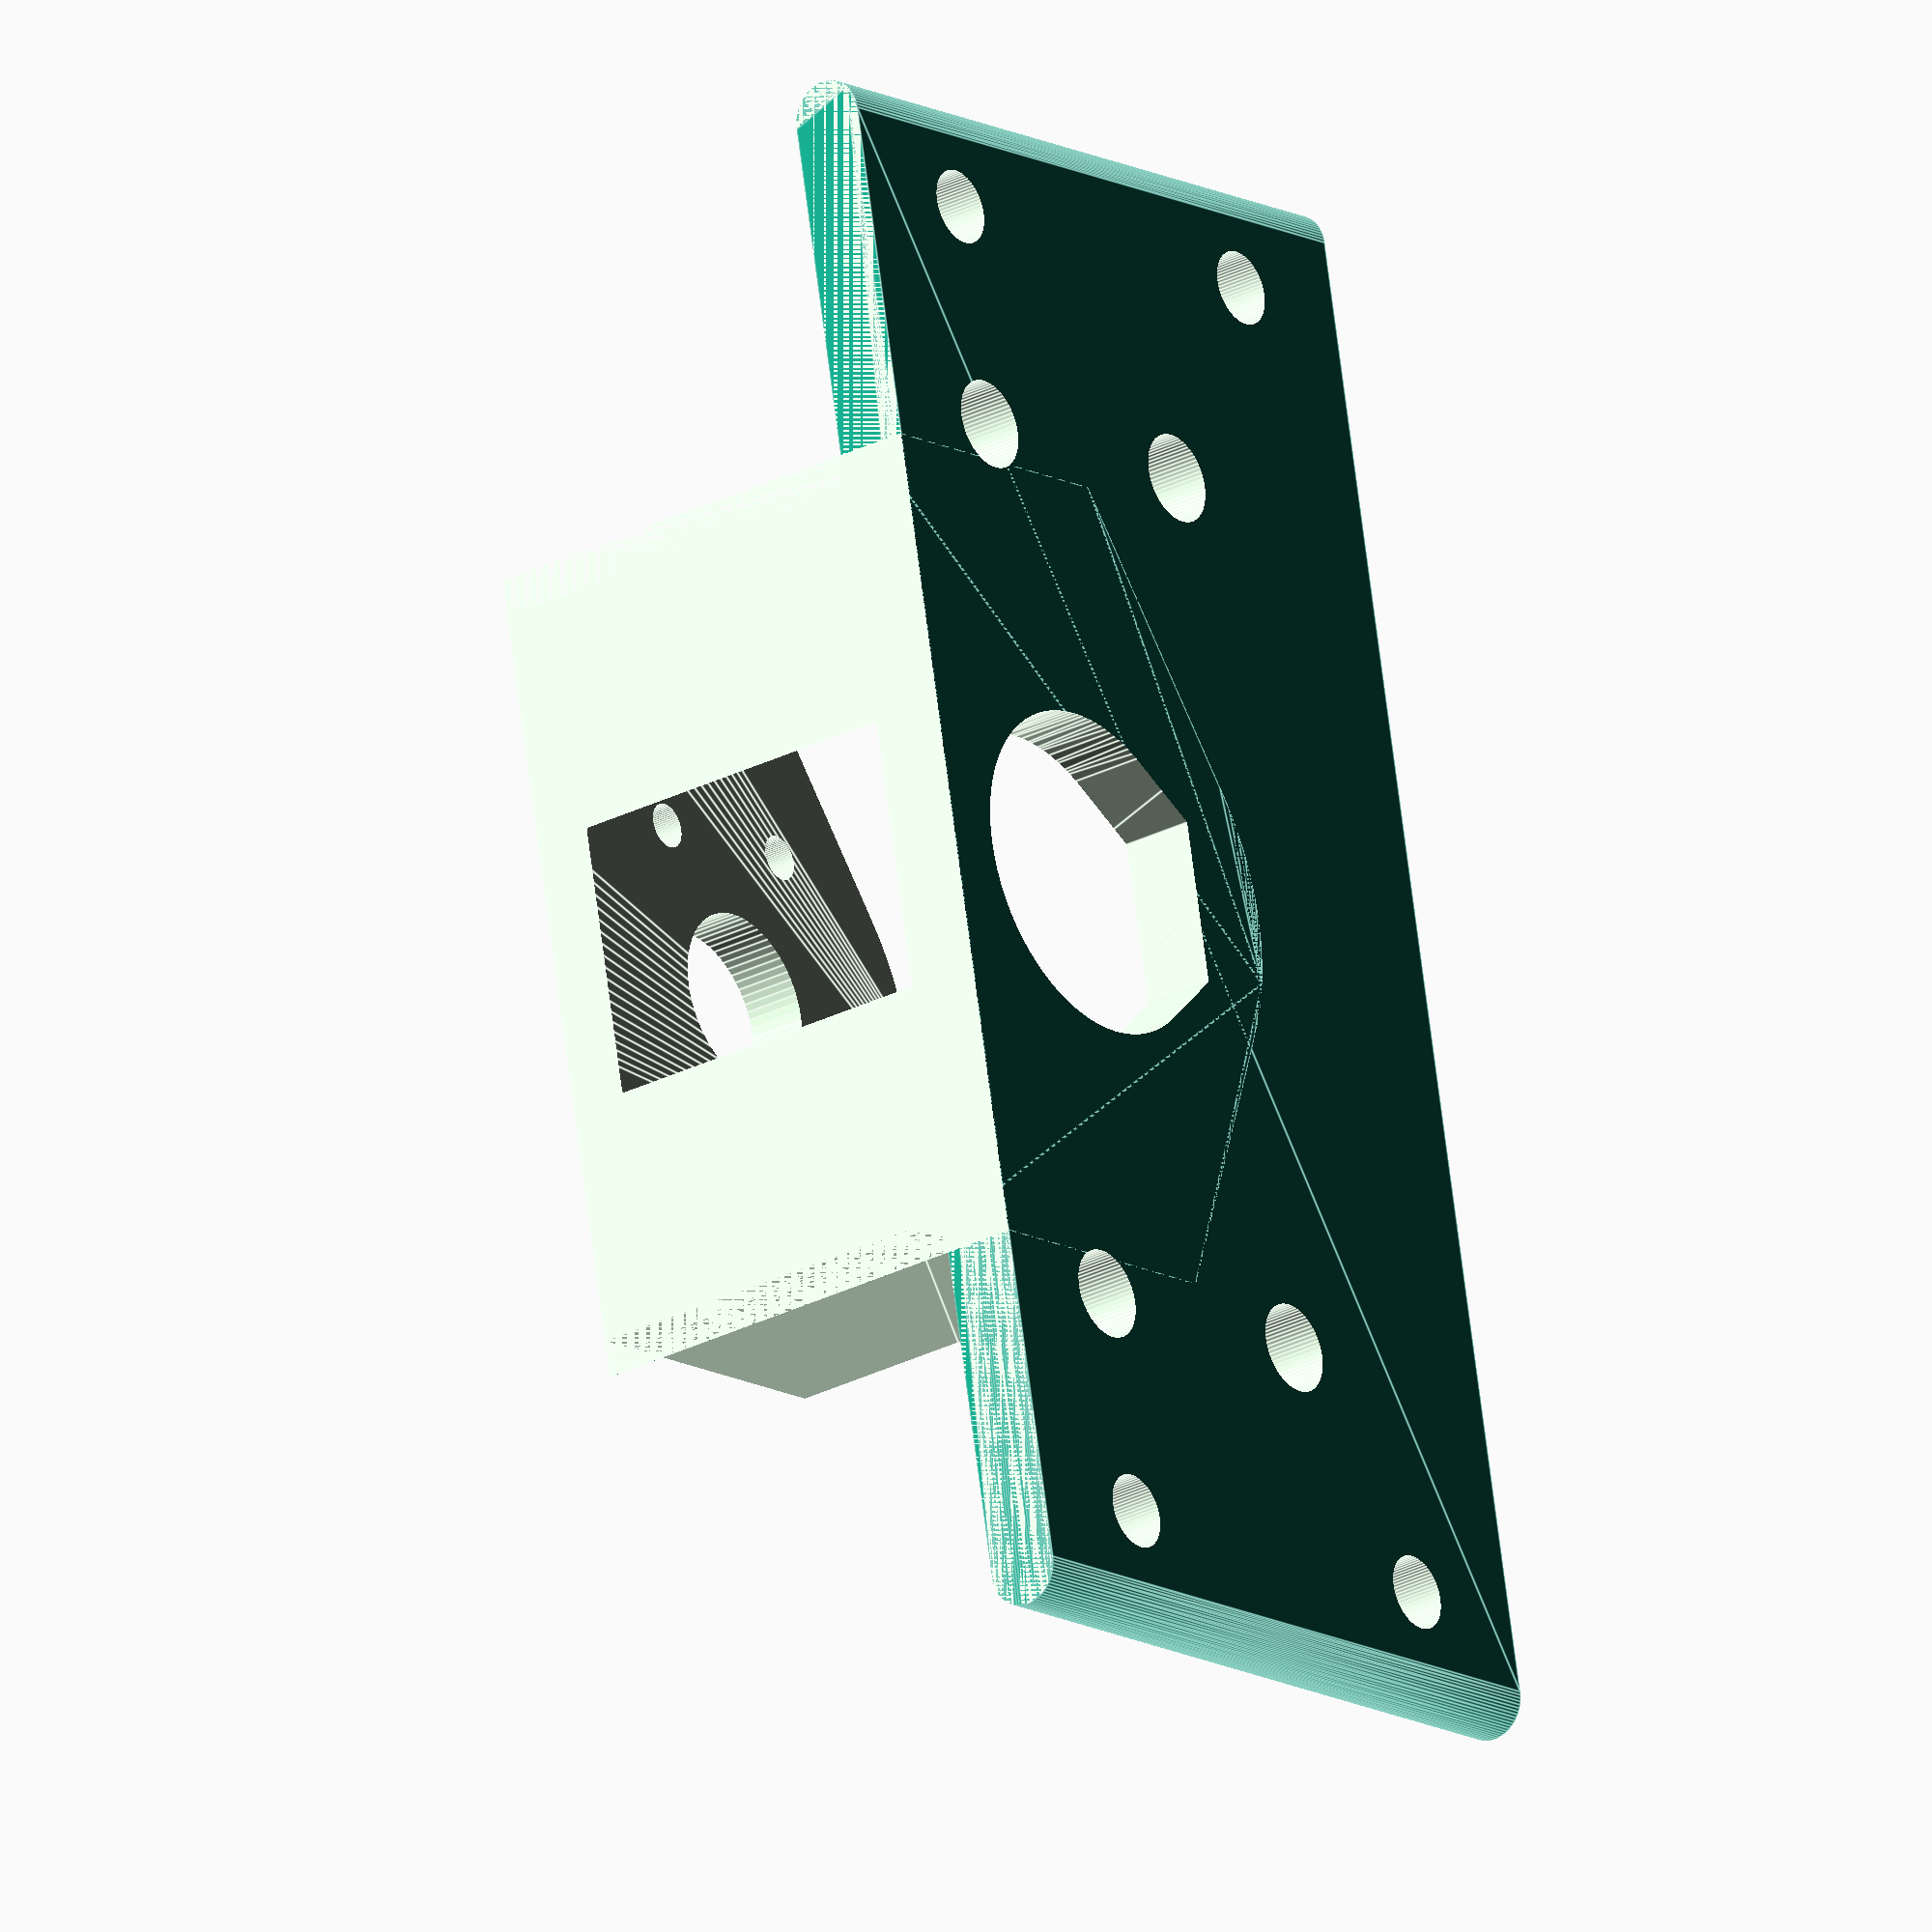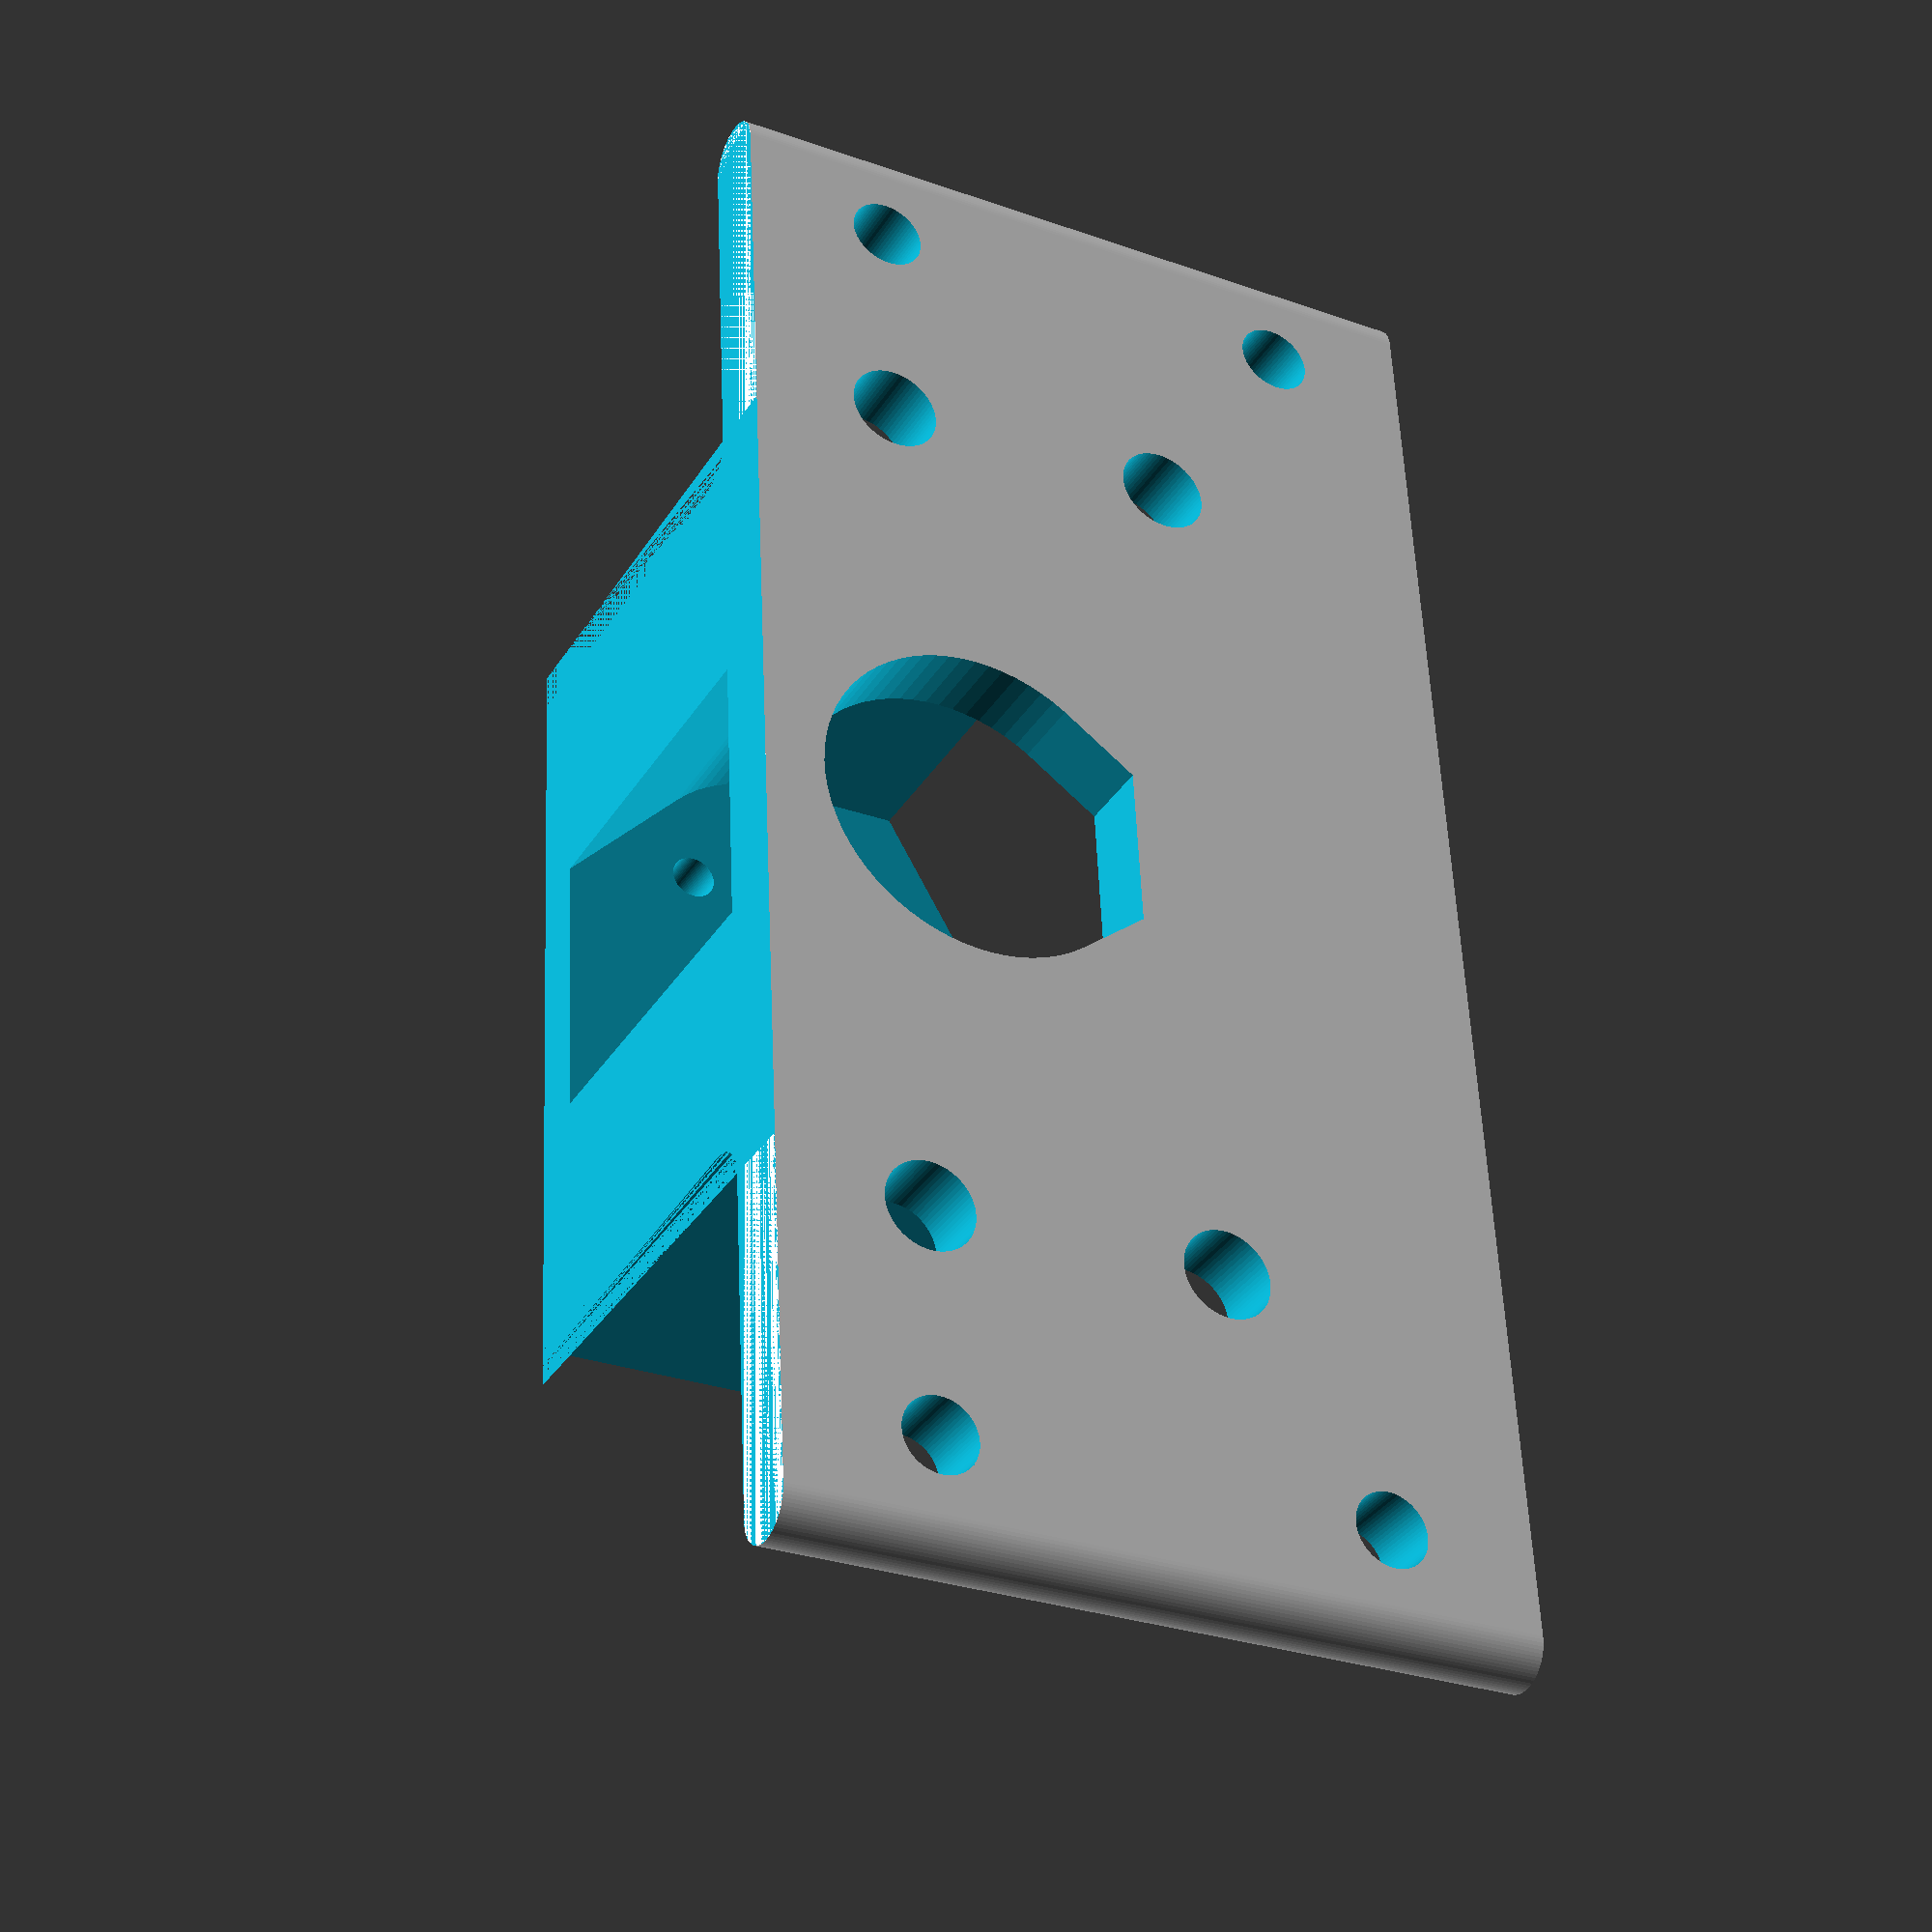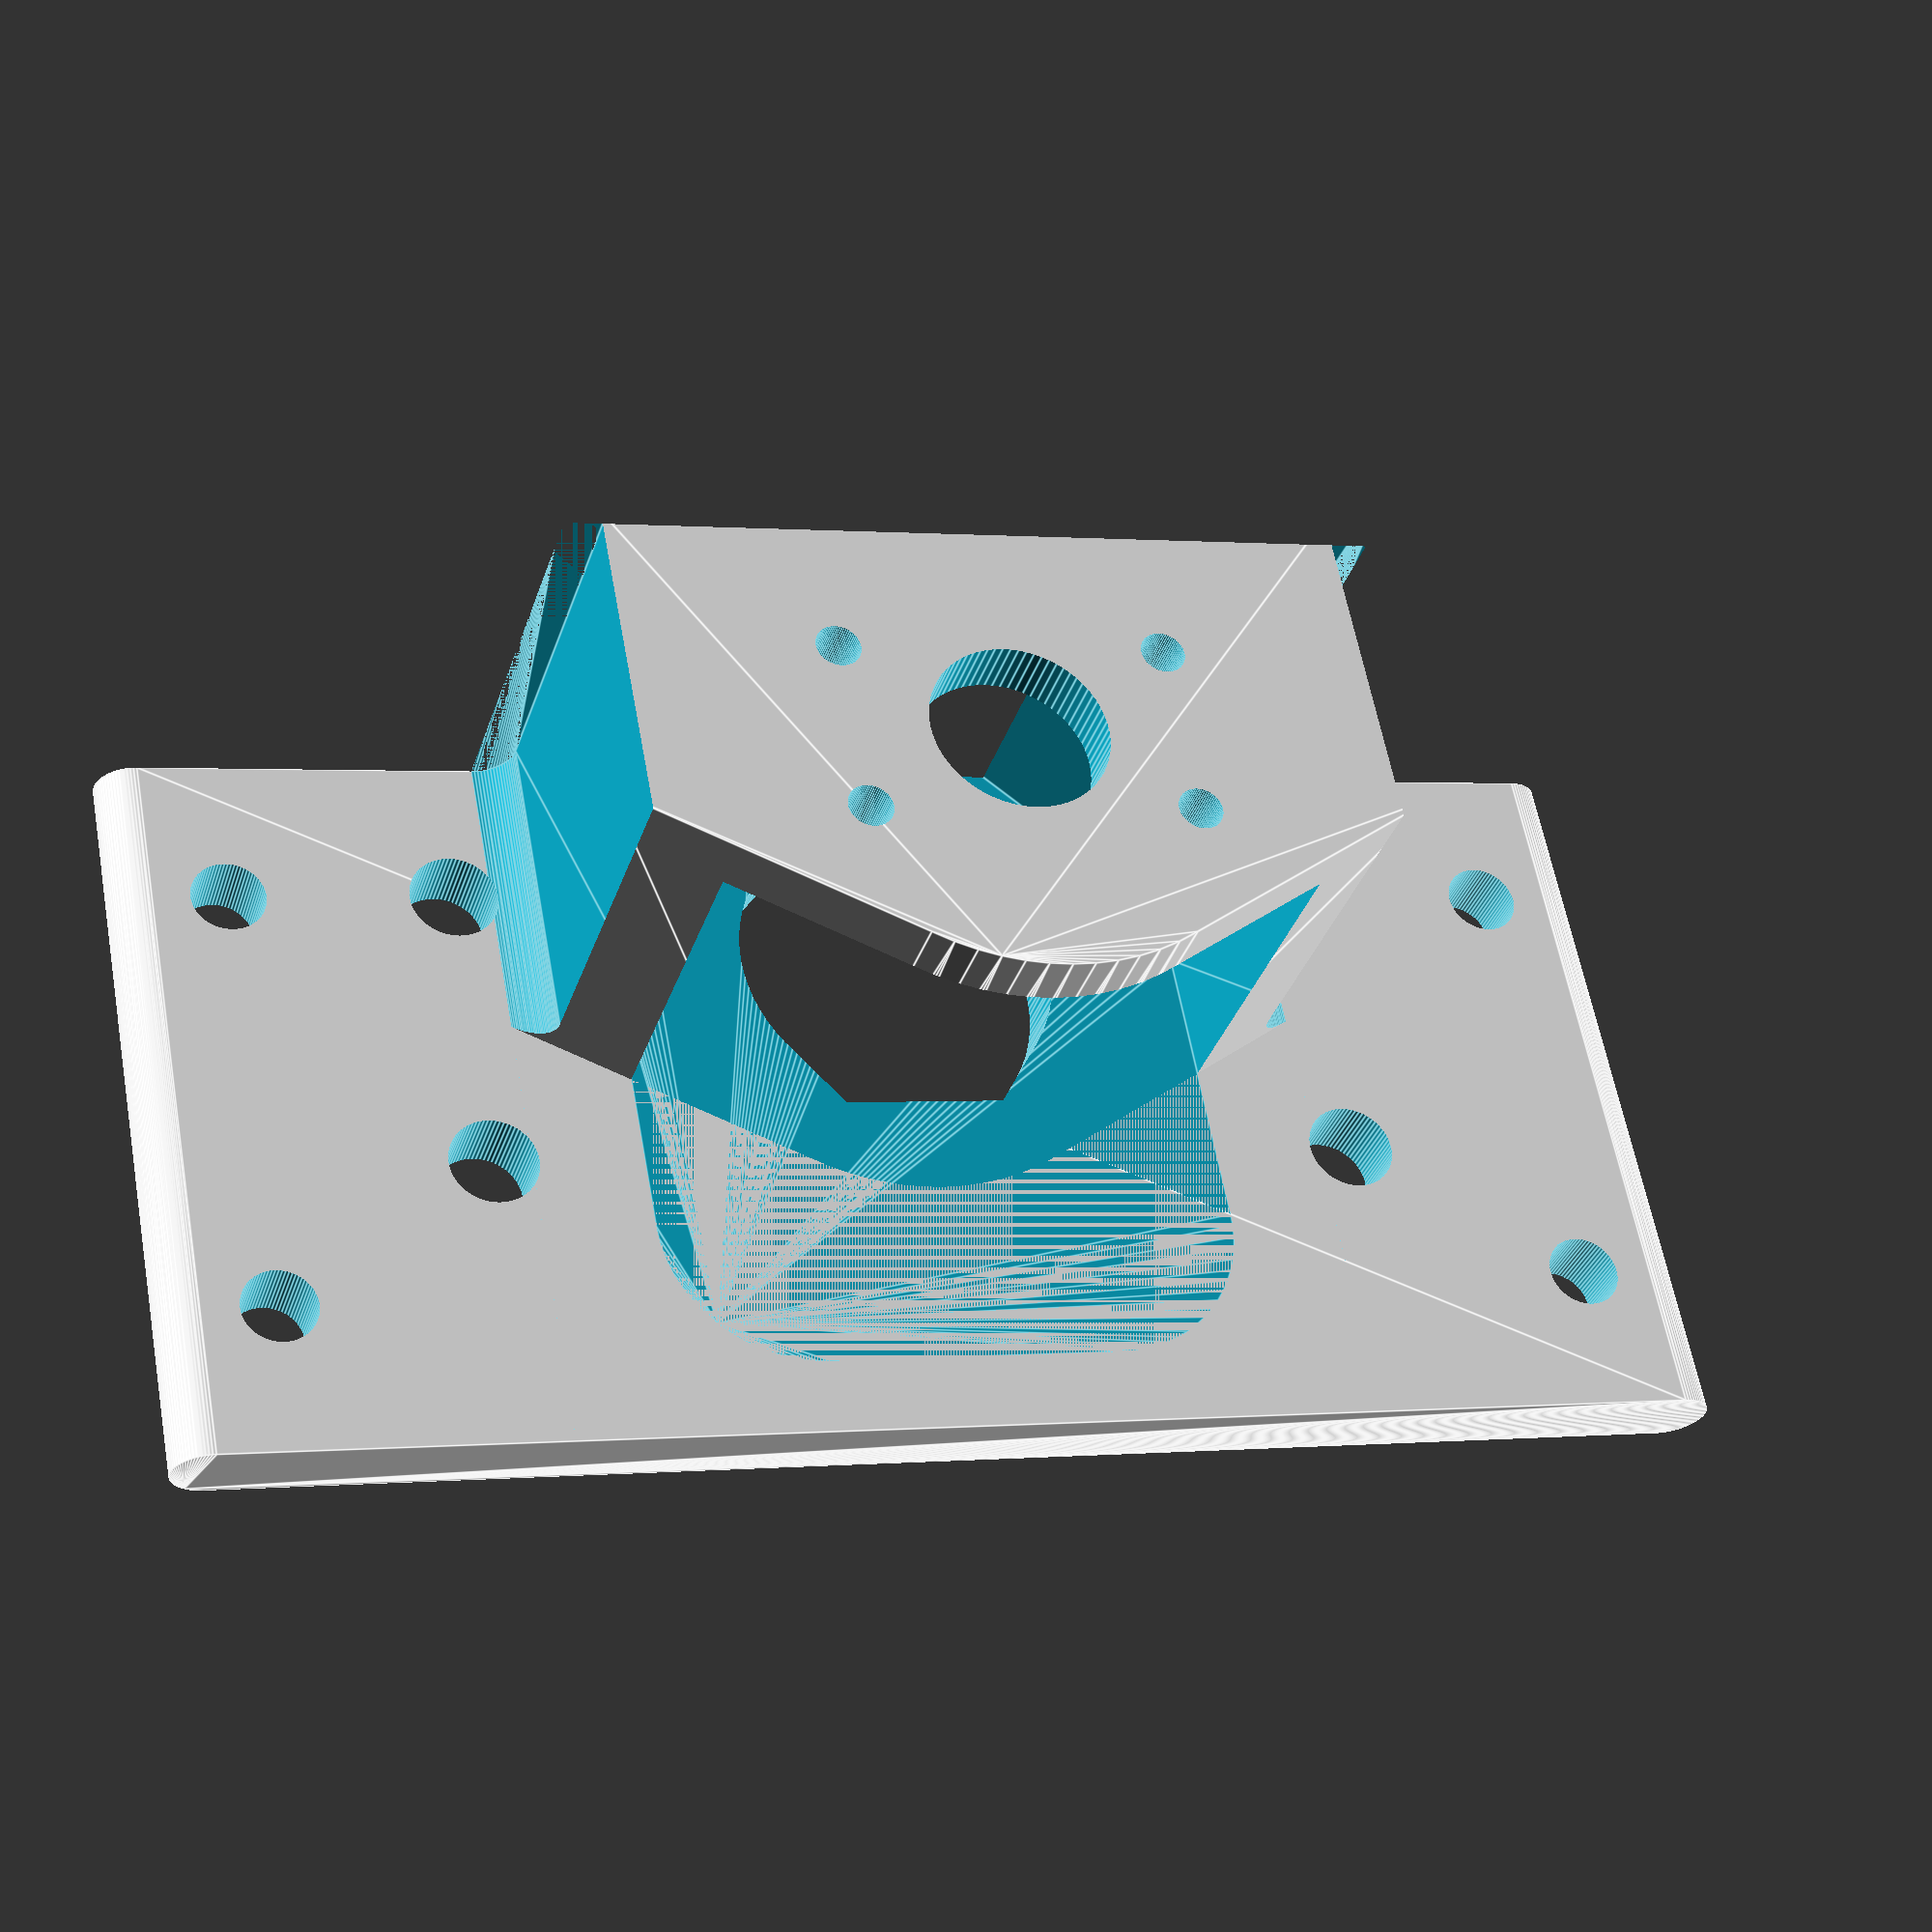
<openscad>
// SPDX-License-Identifier: CC-BY-SA-4.0
//
//Mounting bracket for the motor
//
//Copyright (C) 2018 Peter Bennett <thelargeostrich@gmail.com>
//
//This design is licensed under a Creative Commons Attribution-ShareAlike
//4.0 International license.
//
//You are free to:
//  Share — copy and redistribute the material in any medium or format
//  Adapt — remix, transform, and build upon the material
//          for any purpose, even commercially.
//
//Under the following terms:
//
//  Attribution — You must give appropriate credit, provide a link to
//                the license, and indicate if changes were made. You
//                may do so in any reasonable manner, but not in any
//                way that suggests the licensor endorses you or your use.
//  ShareAlike  — If you remix, transform, or build upon the material,
//                you must distribute your contributions under the same
//                license as the original.
//  No additional restrictions — You may not apply legal terms or
//                technological measures that legally restrict others
//                from doing anything the license permits.

//this piece is the highest stressed piece of all: use appropriate print settings to reflect this
$fn=72;
module motormount(){
        difference(){
            union(){
                hull(){
                    translate([50,-10,2.5])
                        rotate([90,0,0])
                            cylinder(r=2.5,h=50,center=true);
                    translate([-50,-10,2.5])
                        rotate([90,0,0])
                            cylinder(r=2.5,h=50,center=true);
                };
                hull(){
                    translate([0,7.5,16.5])
                        cube([55,25,33],center=true);
                    translate([0,0,16.5])
                        cylinder(r=17.5,h=33,center=true);
                };
            }
            //sides
            hull(){
                translate([27.5,-10,7.5])
                    rotate([90,0,0])
                        cylinder(r=2.5,h=50,center=true);
                translate([27.5,-10,37.5])
                    rotate([90,0,0])
                        cylinder(r=2.5,h=50,center=true);
            };
            hull(){
                translate([-27.5,-10,7.5])
                    rotate([90,0,0])
                        cylinder(r=2.5,h=50,center=true);
                translate([-27.5,-10,37.5])
                    rotate([90,0,0])
                        cylinder(r=2.5,h=50,center=true);
            };
            //base
            translate([0,20,2.5])
                cube([205,10,205], center=true);
            //bolt holes
            //to motor
            translate([11,6,25])
                cylinder(r=1.5,h=20, center=true);
            translate([-11,6,25])
                cylinder(r=1.5,h=20, center=true);
            translate([11,-6,25])
                cylinder(r=1.5,h=20, center=true);
            translate([-11,-6,25])
                cylinder(r=1.5,h=20, center=true);
            //to intake
            translate([45,5,0])
                cylinder(r=2.5,h=200, center=true);
            translate([-45,5,0])
                cylinder(r=2.5,h=200, center=true);
            translate([45,-25,0])
                cylinder(r=2.5,h=200, center=true);
            translate([-45,-25,0])
                cylinder(r=2.5,h=200, center=true);
            //tube holes
            translate([30,5,0])
                cylinder(r=3,h=200, center=true);
            translate([-30,5,0])
                cylinder(r=3,h=200, center=true);
            translate([30,-15,0])
                cylinder(r=3,h=200, center=true);
            translate([-30,-15,0])
                cylinder(r=3,h=200, center=true);
            //shaft holes
            cylinder(r=5,h=200, center=true);
            hull(){
                translate([10,0,17])
                    cylinder(r=10,h=24, center=true);
                translate([-10,0,17])
                    cylinder(r=10,h=24, center=true);
                translate([10,-20,17])
                    cylinder(r=10,h=24, center=true);
                translate([-10,-20,17])
                    cylinder(r=10,h=24, center=true);
                translate([0,10,17])
                    cylinder(r=10,h=24, center=true);
            };
            translate([0,0,30])
                cylinder(r=6,h=20, center=true);
            hull(){
                translate([0,0,0])
                    cylinder(r=11,h=20, center=true);
                translate([0,-5.5,0])
                    cube([11,11,20], center=true);
            };
        };
}
rotate([270,0,0])
    motormount();

</openscad>
<views>
elev=12.8 azim=99.2 roll=217.4 proj=o view=edges
elev=28.8 azim=95.2 roll=242.0 proj=p view=solid
elev=120.0 azim=197.1 roll=190.4 proj=p view=edges
</views>
